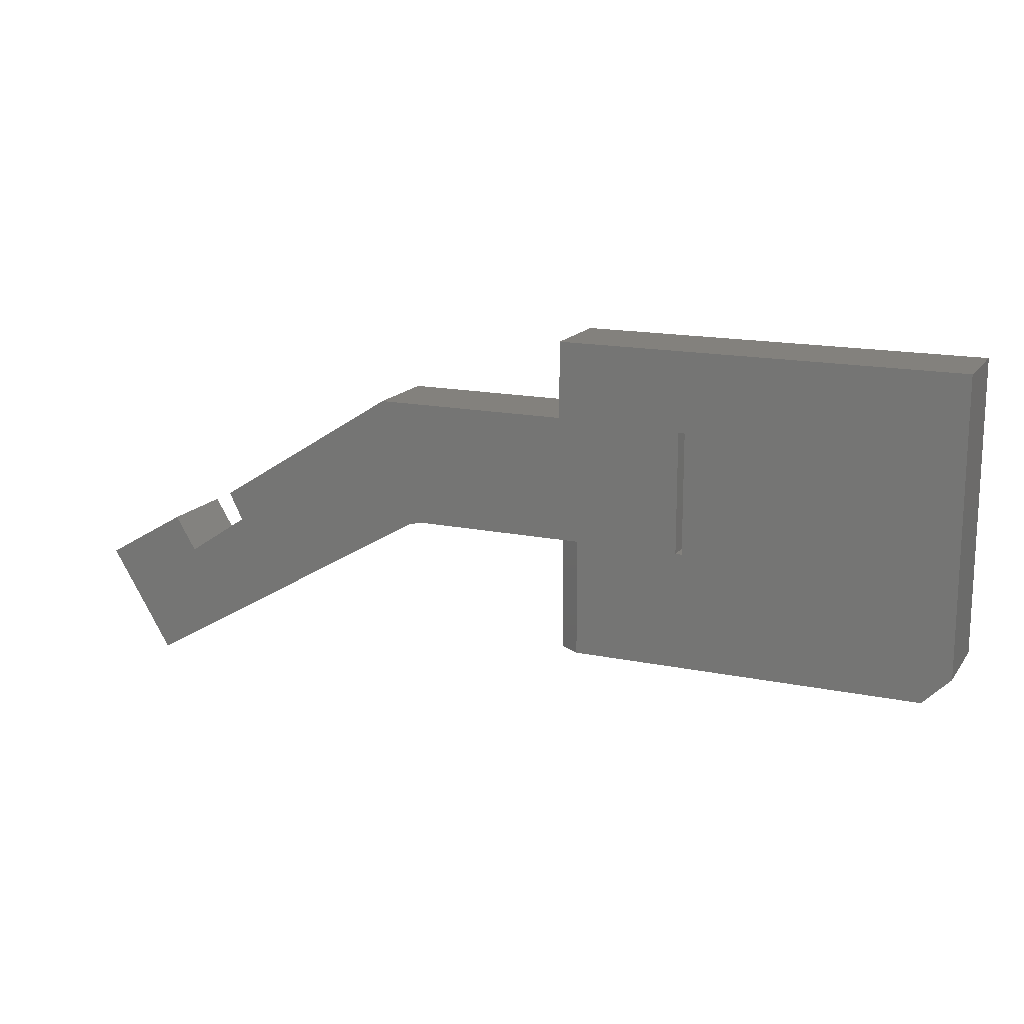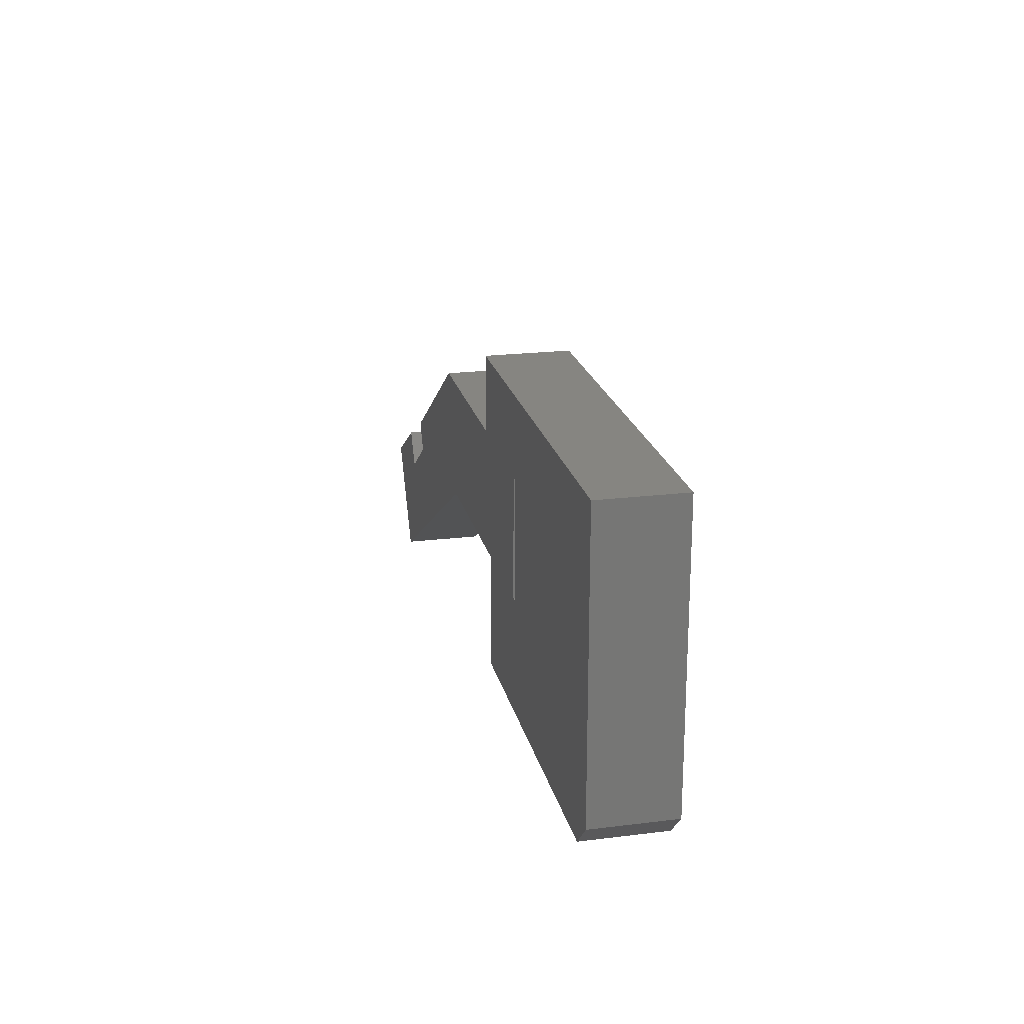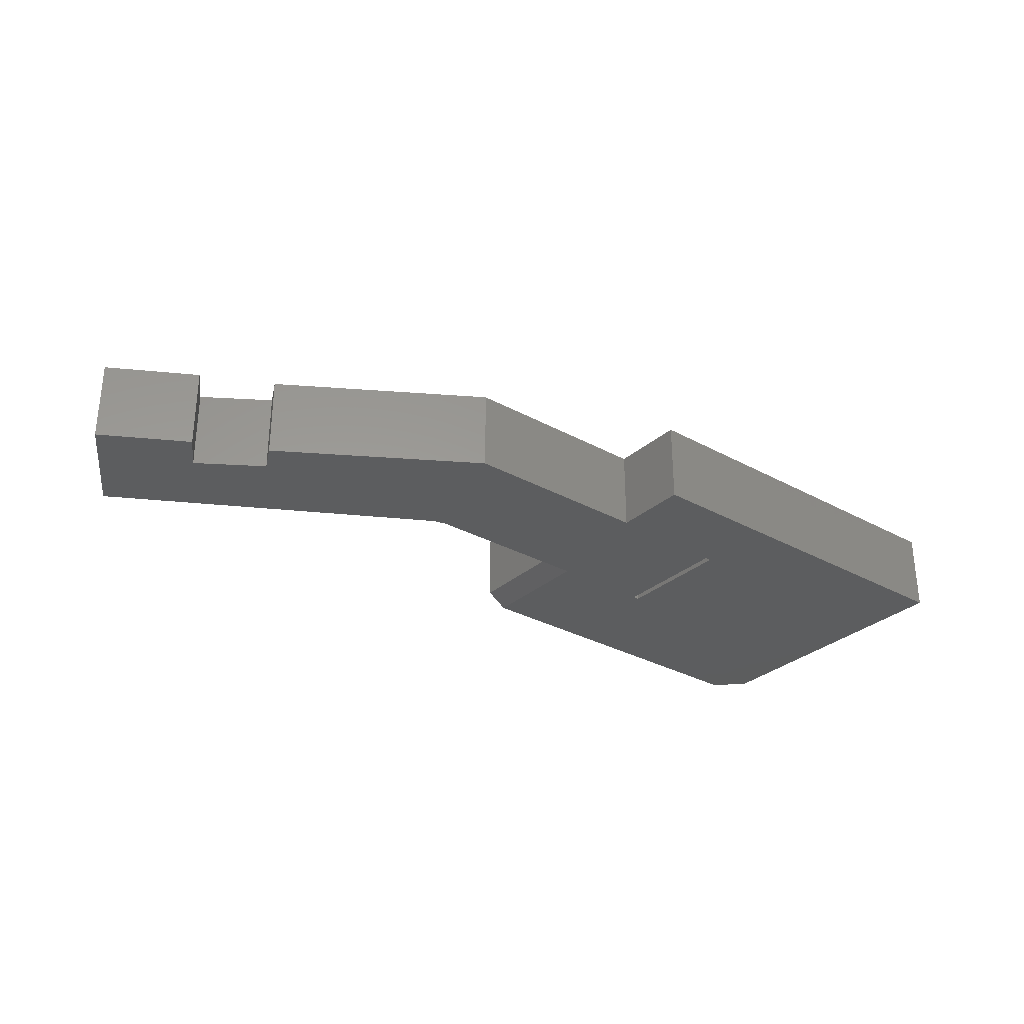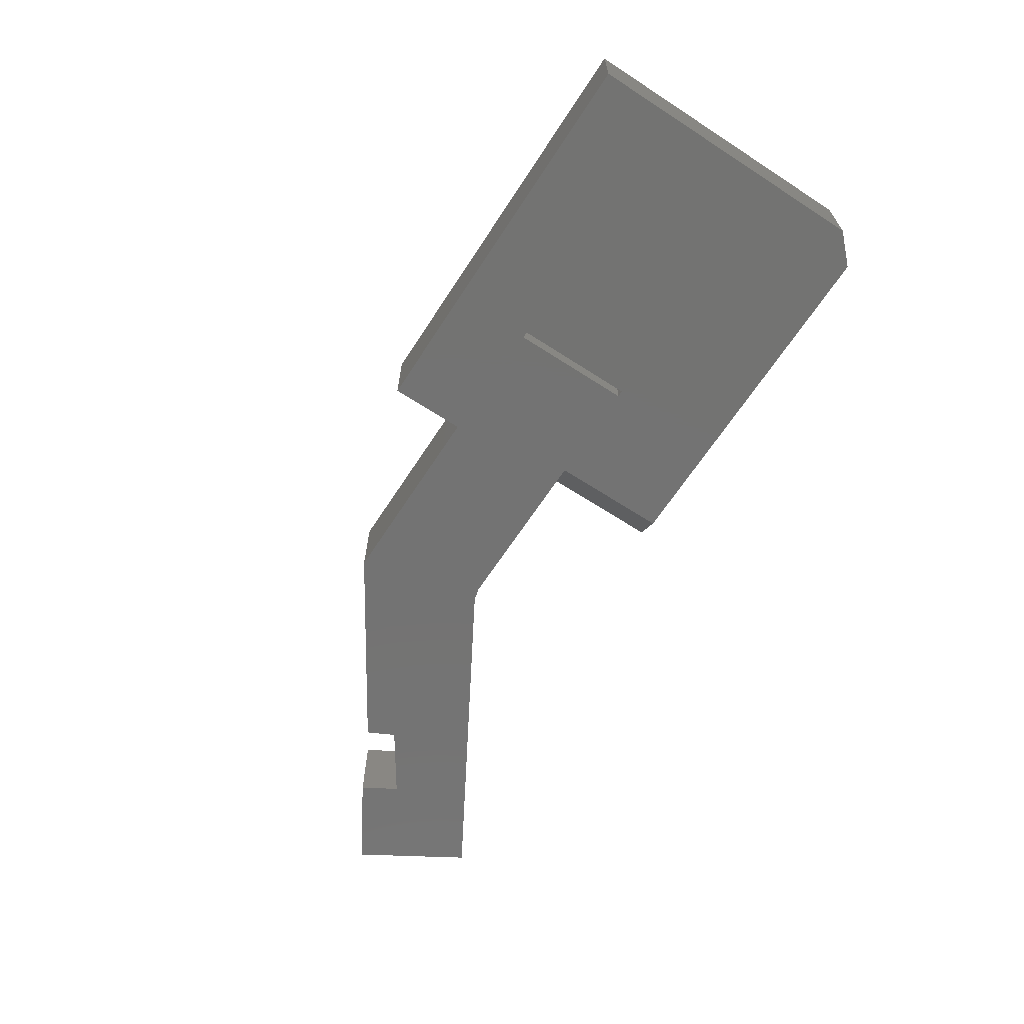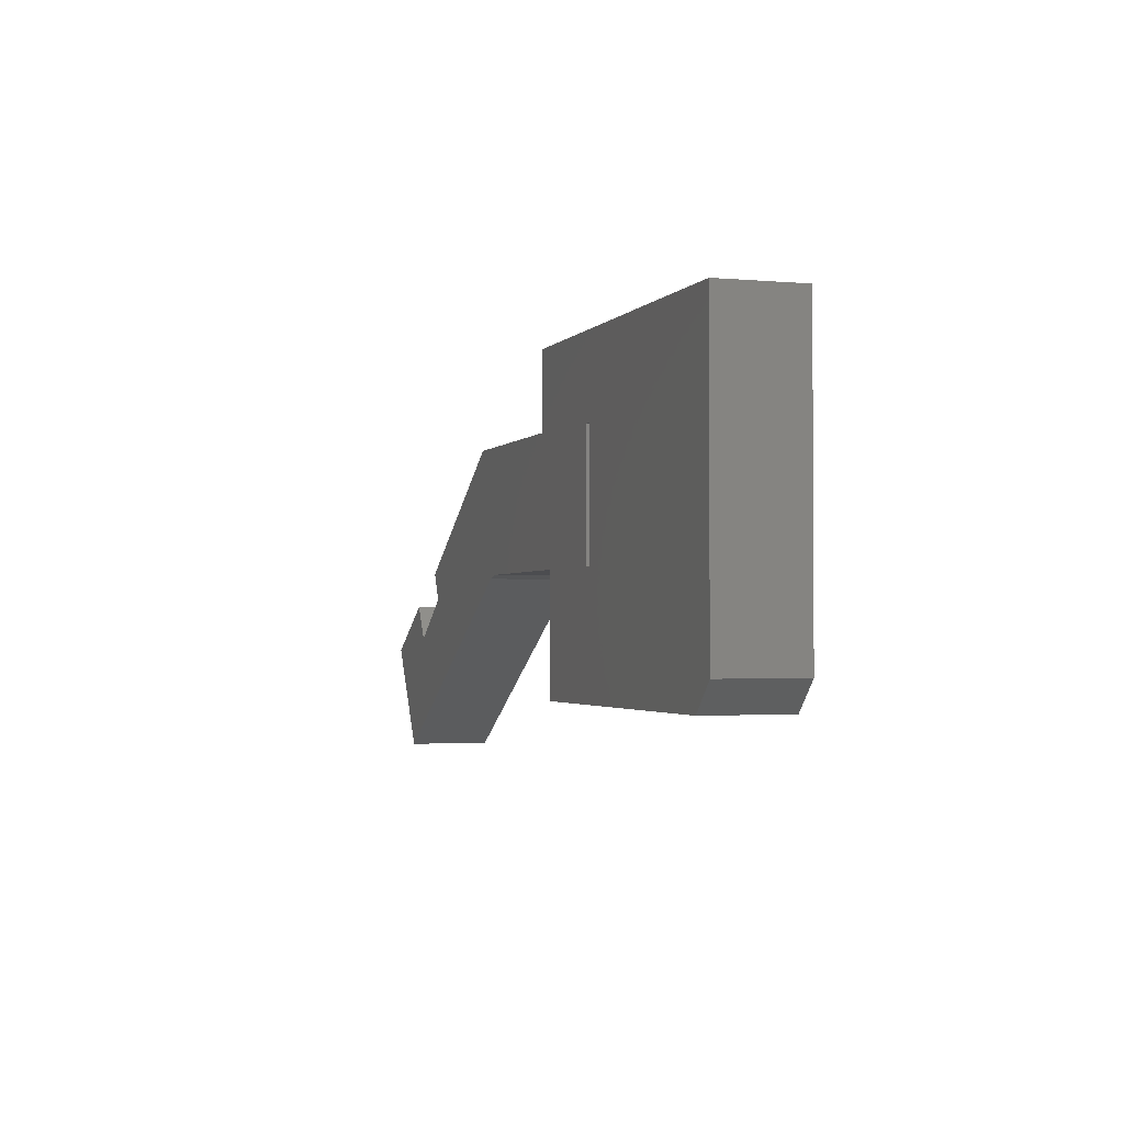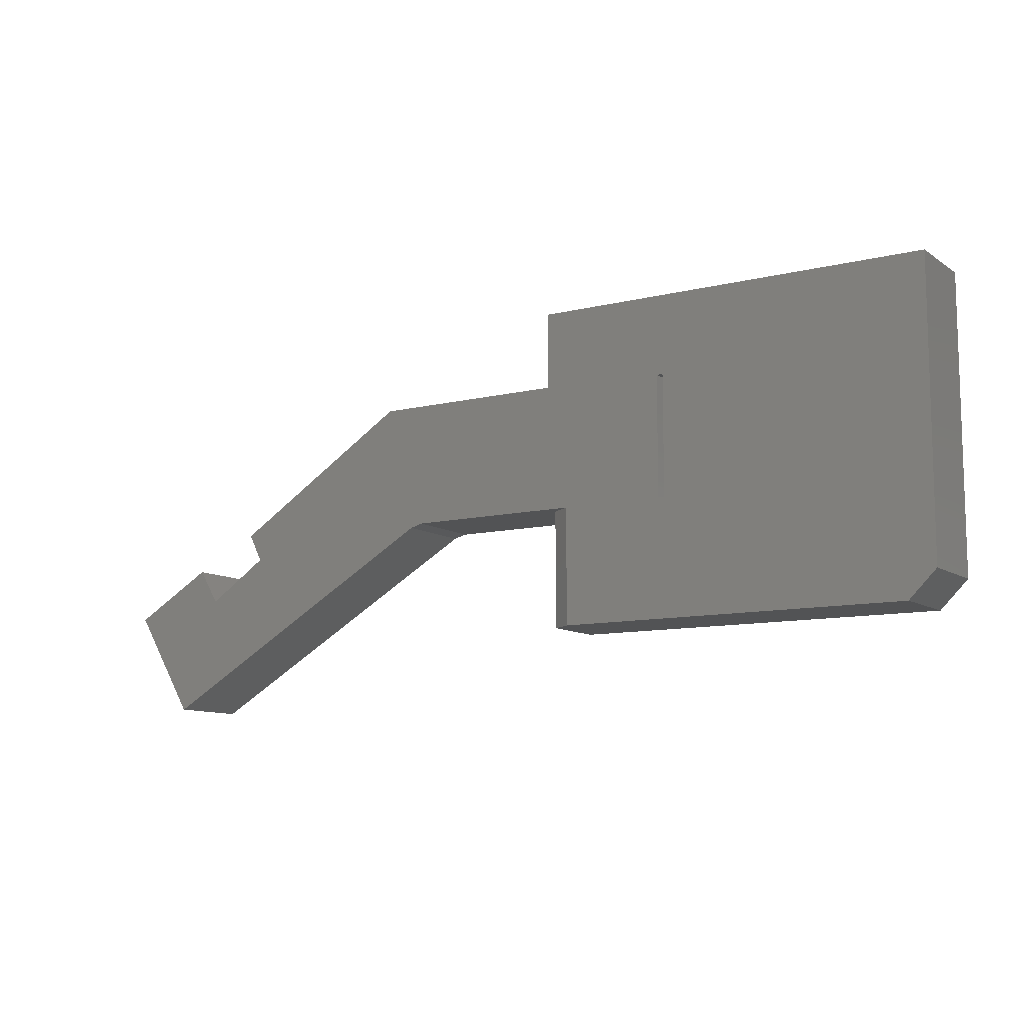
<metadata>
{"format":"stl","ext":"stl","renderer":"f3d","projection":"perspective","resolution":1024,"background":"white","views":[{"elev":15.7,"azim":23.5,"up":"+Z"},{"elev":21.3,"azim":77.5,"up":"+Z"},{"elev":-30.5,"azim":-38.6,"up":"+Y"},{"elev":-65.2,"azim":56.9,"up":"+Y"},{"elev":-2.0,"azim":71.8,"up":"+Z"},{"elev":-10.2,"azim":32.1,"up":"+Z"}]}
</metadata>
<code>
# stl→obj: 47 verts, 94 faces
v 0.2812 1.119e-16 0.07031
v 0.2812 -0.09375 0.07031
v -0.1406 6.505e-17 0.07031
v -0.1172 -0.09375 0.07031
v -0.1406 -0.07812 0.07031
v 0.3125 -0.09375 0.1016
v 0.007237 -0.09375 0.2039
v 5.307e-18 -0.09375 0.2039
v -0.1172 -0.09375 0.204
v 1.378e-17 -0.09375 0.3422
v -0.3632 -0.09375 0.3461
v -0.5763 -0.09375 0.2119
v -0.6316 -0.09375 0.133
v -0.6553 -0.09375 0.1725
v -0.75 -0.09375 0.1172
v -0.6789 -0.09375 -0.001234
v -0.3304 -0.09375 0.2001
v -0.5605 -0.09375 0.1803
v 0.3125 -0.09375 0.4328
v -0.1406 -0.09375 0.4328
v 0.007237 -0.09375 0.3422
v -0.1406 -0.09375 0.3461
v -0.15 -0.09375 0.3461
v -0.3159 -0.09375 0.204
v -0.15 -0.09375 0.204
v -0.1406 -0.09375 0.204
v 0.3125 1.171e-16 0.1016
v 0.3125 1.355e-16 0.4328
v 0.007237 8.888e-17 0.2039
v -0.6316 1.402e-17 0.133
v -0.5605 2.454e-17 0.1803
v -0.3304 5.118e-17 0.2001
v -0.6789 1.315e-18 -0.001234
v -0.75 3.852e-34 0.1172
v -0.6553 1.359e-17 0.1725
v 0.007237 9.656e-17 0.3422
v -9.725e-17 9.576e-17 0.3422
v -0.1406 8.517e-17 0.4328
v 5.307e-18 8.808e-17 0.2039
v -0.5763 2.454e-17 0.2119
v -0.3632 5.566e-17 0.3461
v -0.15 7.932e-17 0.3461
v -0.1406 8.036e-17 0.3461
v -0.1406 7.247e-17 0.204
v -0.15 7.143e-17 0.204
v -0.3159 5.302e-17 0.204
v -0.1406 -0.07812 0.204
f 1 2 3
f 3 2 4
f 3 4 5
f 2 6 7
f 2 7 8
f 2 8 4
f 9 4 8
f 9 8 10
f 9 10 11
f 9 11 12
f 13 14 15
f 13 15 16
f 13 16 17
f 13 17 18
f 19 20 10
f 19 10 21
f 19 21 7
f 19 7 6
f 10 20 22
f 10 22 23
f 10 23 11
f 12 18 17
f 12 17 24
f 12 24 25
f 12 25 26
f 12 26 9
f 6 27 19
f 19 27 28
f 29 27 1
f 30 31 32
f 30 32 33
f 30 33 34
f 30 34 35
f 28 27 29
f 28 29 36
f 28 36 37
f 28 37 38
f 37 39 40
f 37 40 41
f 37 41 42
f 37 42 43
f 37 43 38
f 40 39 44
f 40 44 45
f 40 45 46
f 40 46 32
f 40 32 31
f 29 1 39
f 39 1 3
f 39 3 44
f 1 27 2
f 2 27 6
f 44 47 25
f 47 26 25
f 47 9 26
f 24 46 25
f 25 46 45
f 25 45 44
f 47 44 5
f 5 44 3
f 19 28 20
f 20 28 38
f 4 9 5
f 5 9 47
f 21 36 7
f 7 36 29
f 20 38 22
f 22 38 43
f 10 37 21
f 21 37 36
f 7 29 8
f 8 29 39
f 8 39 10
f 10 39 37
f 22 43 23
f 23 43 42
f 16 33 17
f 17 33 32
f 32 46 17
f 17 46 24
f 14 35 15
f 15 35 34
f 30 35 13
f 13 35 14
f 31 30 18
f 18 30 13
f 40 31 12
f 12 31 18
f 11 41 12
f 12 41 40
f 23 42 11
f 11 42 41
f 15 34 16
f 16 34 33

</code>
